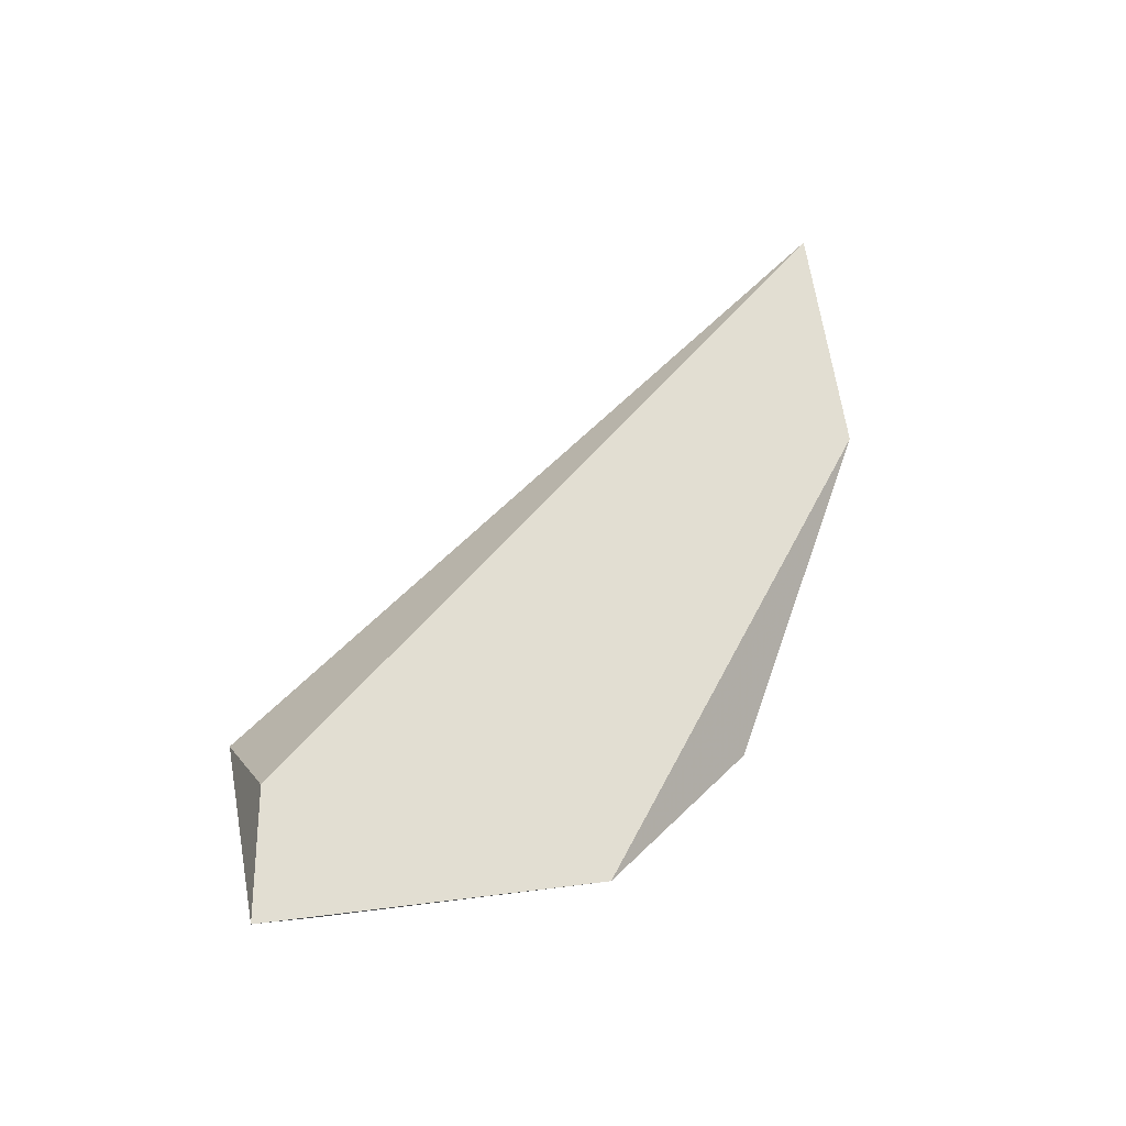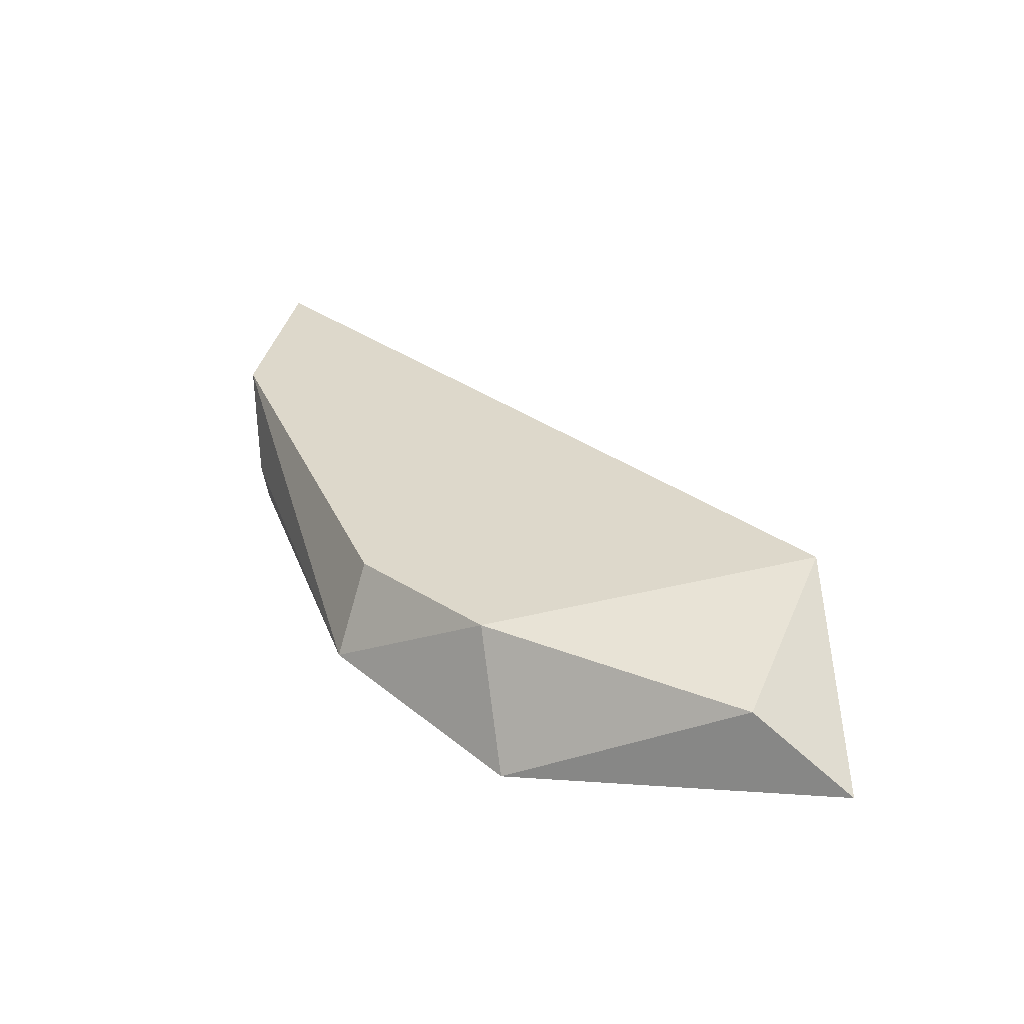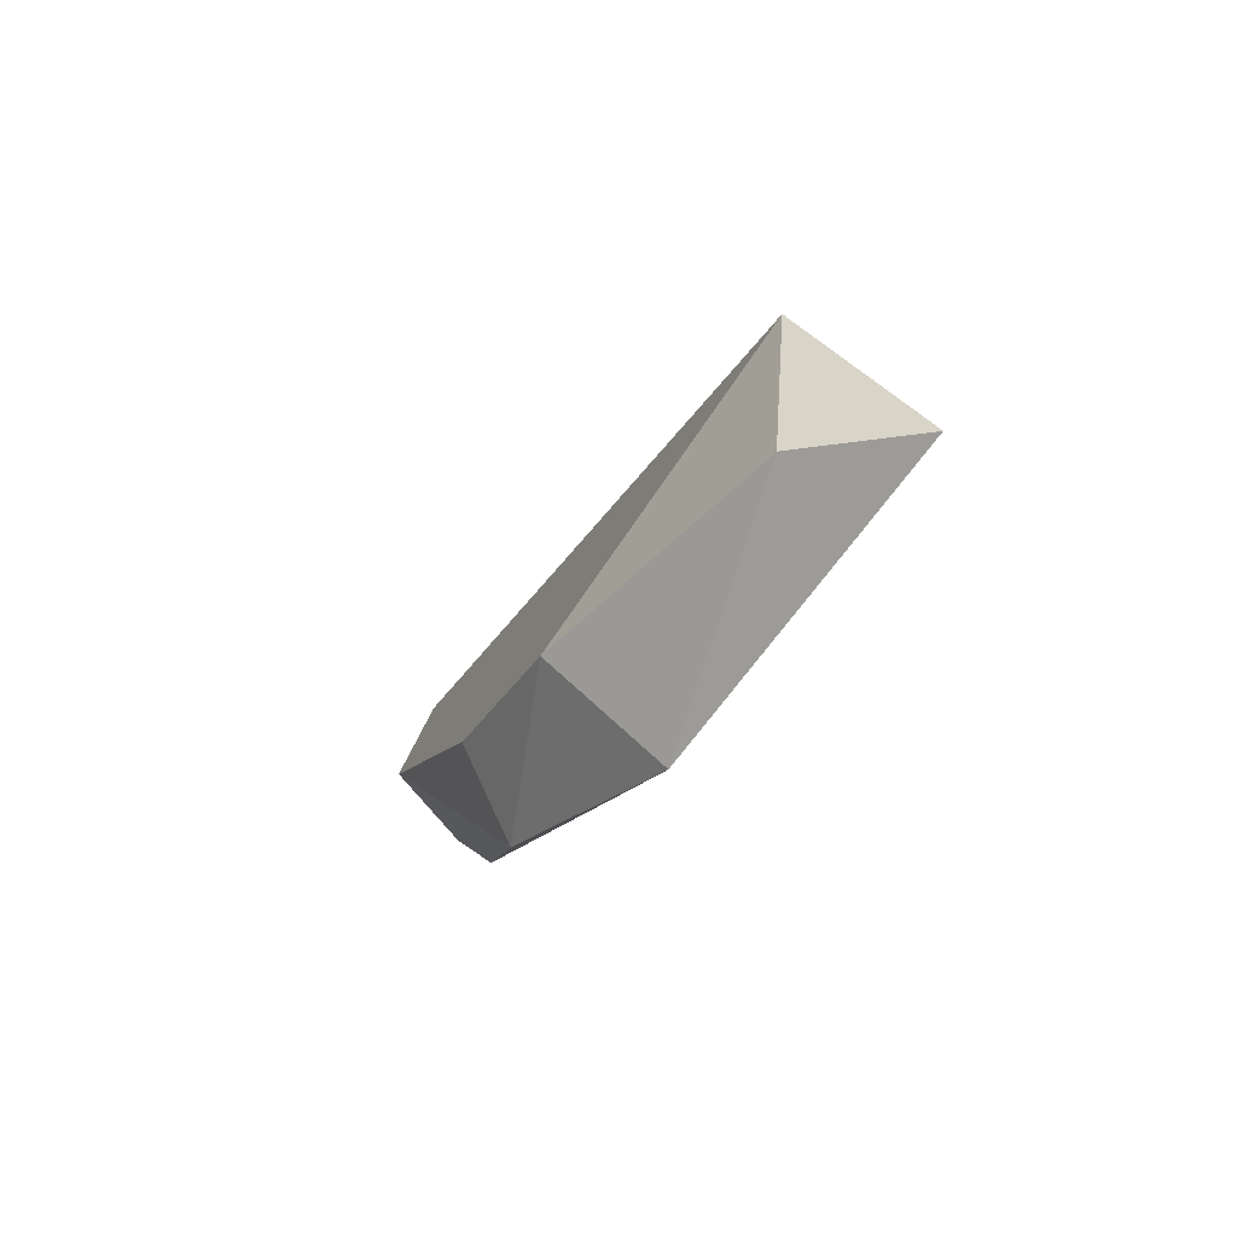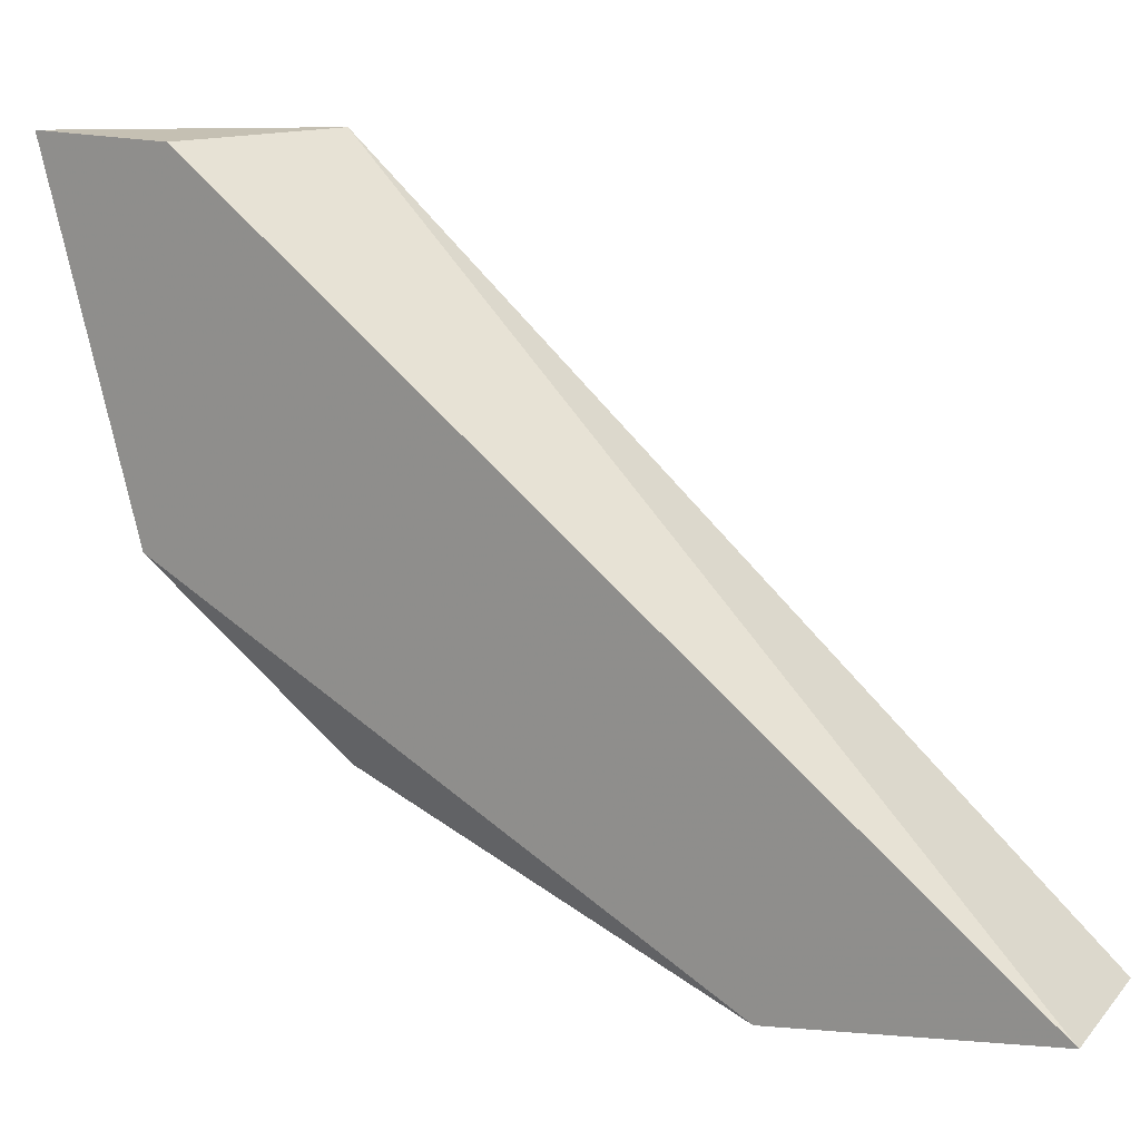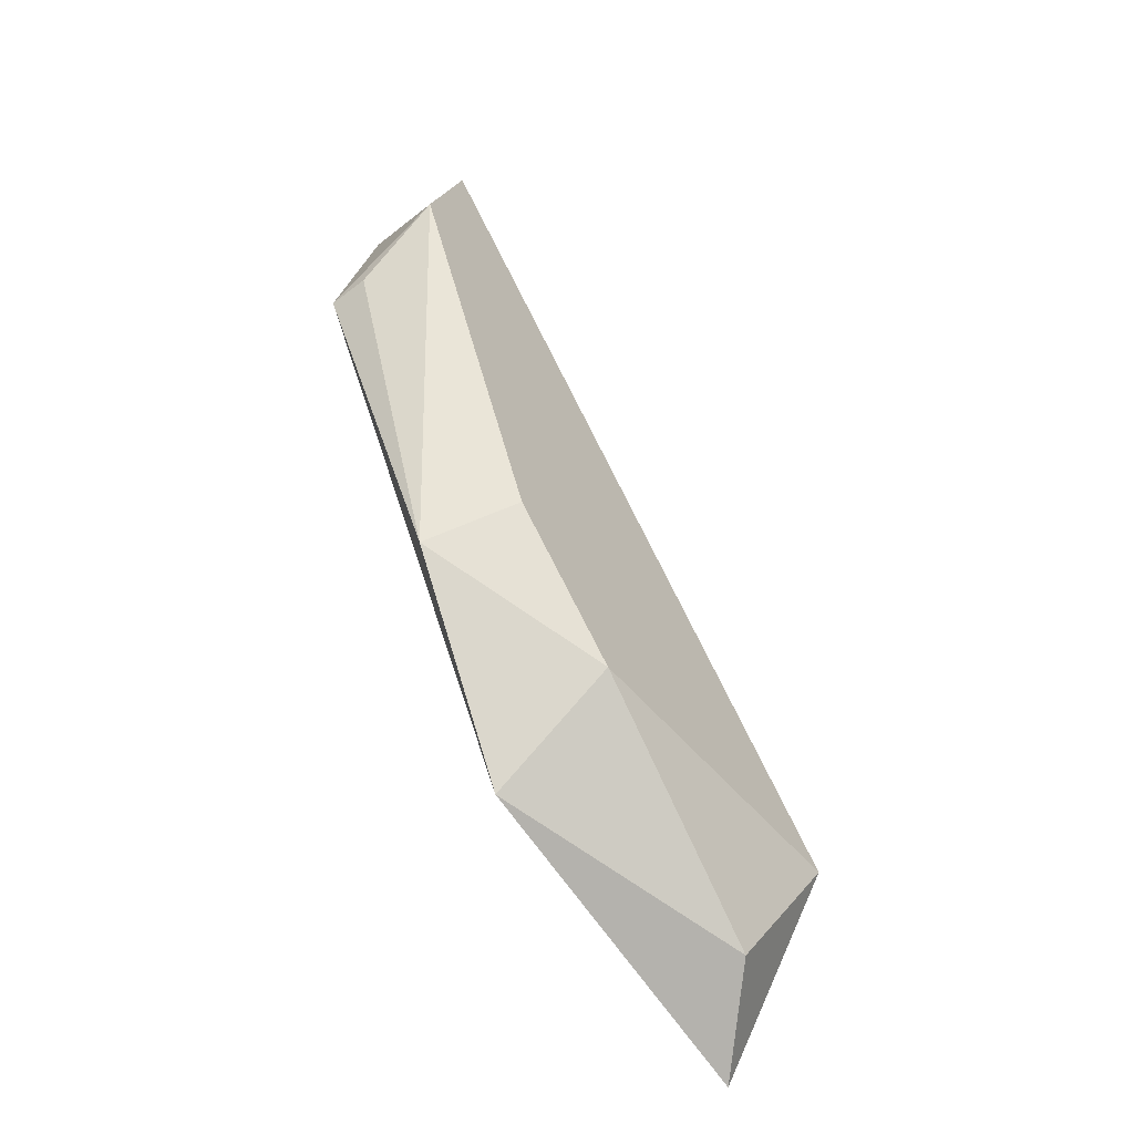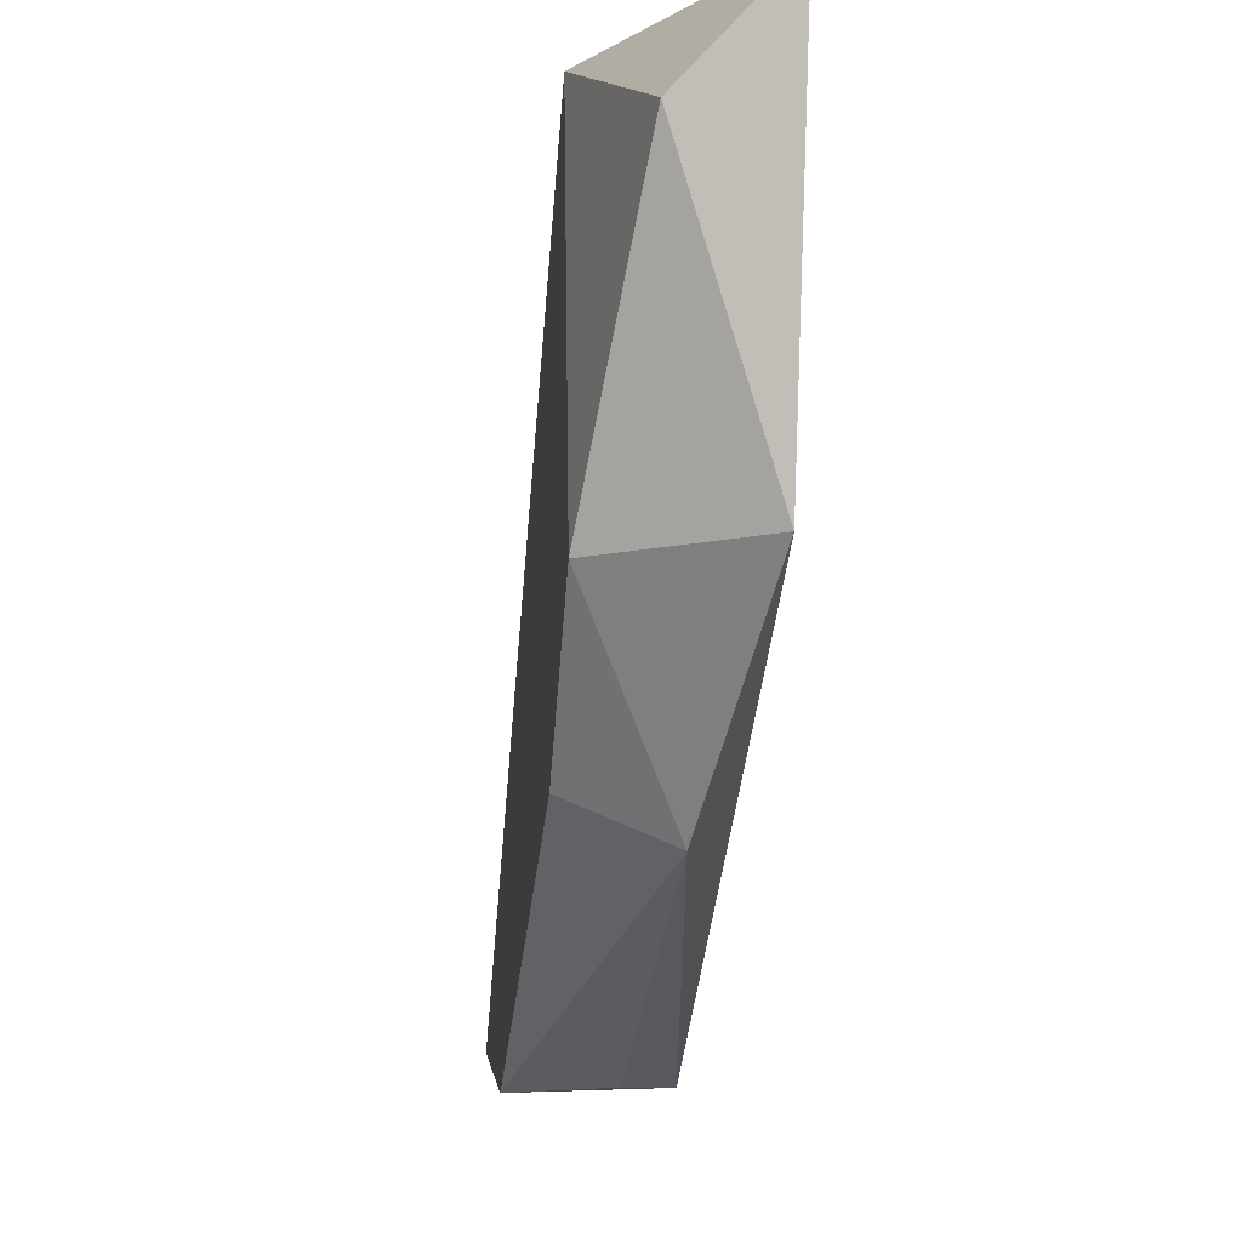
<metadata>
{"format":"obj","ext":"obj","renderer":"f3d","projection":"perspective","resolution":1024,"background":"white","views":[{"elev":-27.7,"azim":-113.5,"up":"+Z"},{"elev":-54.2,"azim":99.0,"up":"+Z"},{"elev":-79.5,"azim":144.4,"up":"+Z"},{"elev":18.1,"azim":-62.4,"up":"+Y"},{"elev":-59.9,"azim":38.2,"up":"+Z"},{"elev":-12.2,"azim":173.6,"up":"+Y"}]}
</metadata>
<code>
v 0.941 0.2366 -0.1832
v 0.9359 0.2035 -0.1475
v 0.9384 0.2035 -0.1475
v 0.9435 0.2061 -0.1322
v 0.9359 0.2417 -0.1781
v 0.9384 0.2112 -0.1705
v 0.9359 0.2061 -0.1322
v 0.9435 0.2417 -0.173
v 0.9435 0.2137 -0.1679
v 0.9359 0.2213 -0.1807
v 0.9435 0.2035 -0.1424
v 0.9435 0.2213 -0.1756
v 0.9359 0.2417 -0.1858
f 10 5 13
f 3 2 6
f 5 2 7
f 5 7 8
f 7 4 8
f 8 4 9
f 2 5 10
f 6 2 10
f 2 3 11
f 3 6 11
f 7 2 11
f 4 7 11
f 9 4 11
f 6 9 11
f 1 8 12
f 9 6 12
f 8 9 12
f 10 1 12
f 6 10 12
f 5 8 13
f 8 1 13
f 1 10 13

</code>
